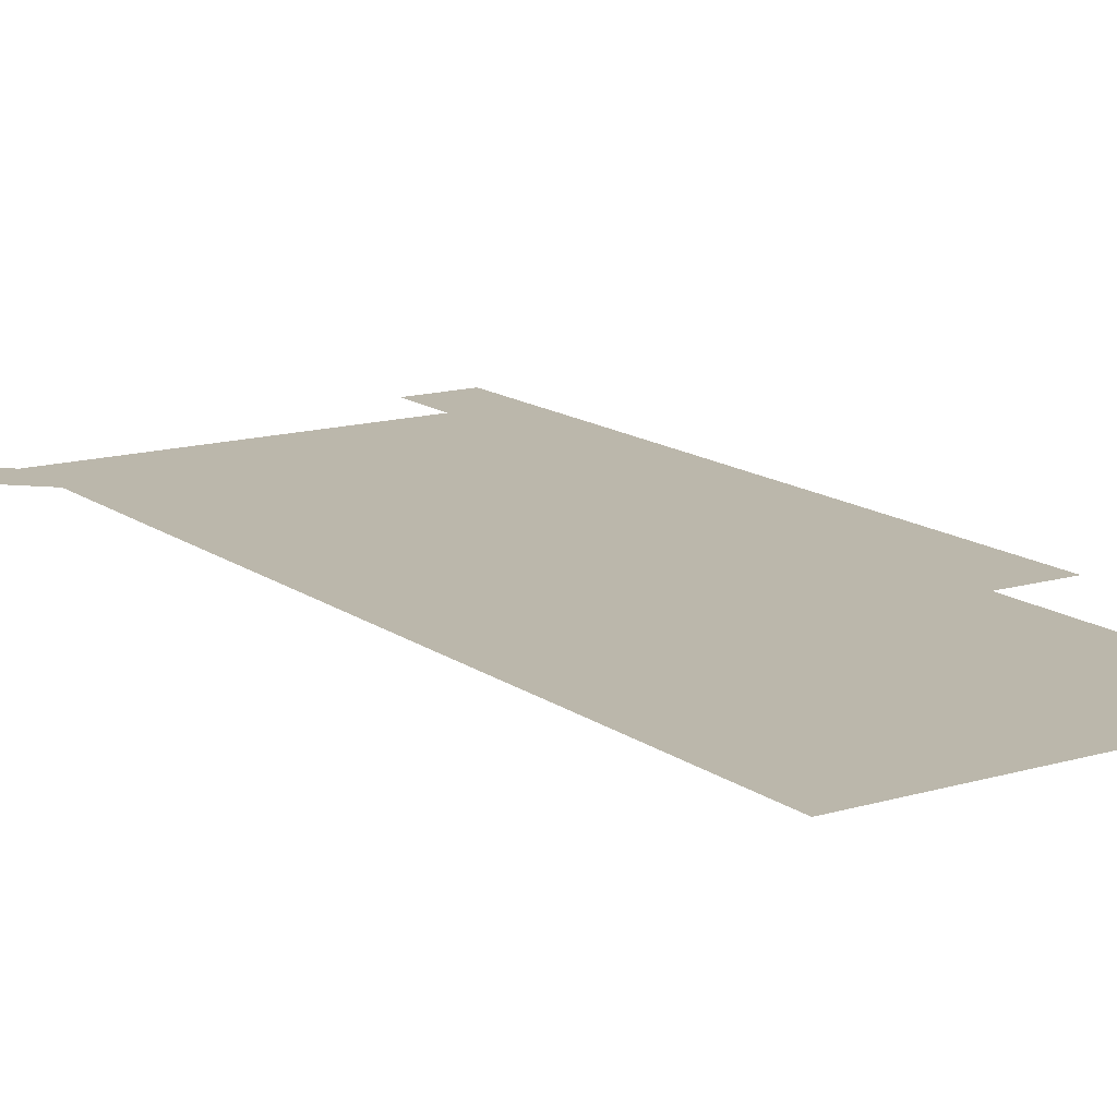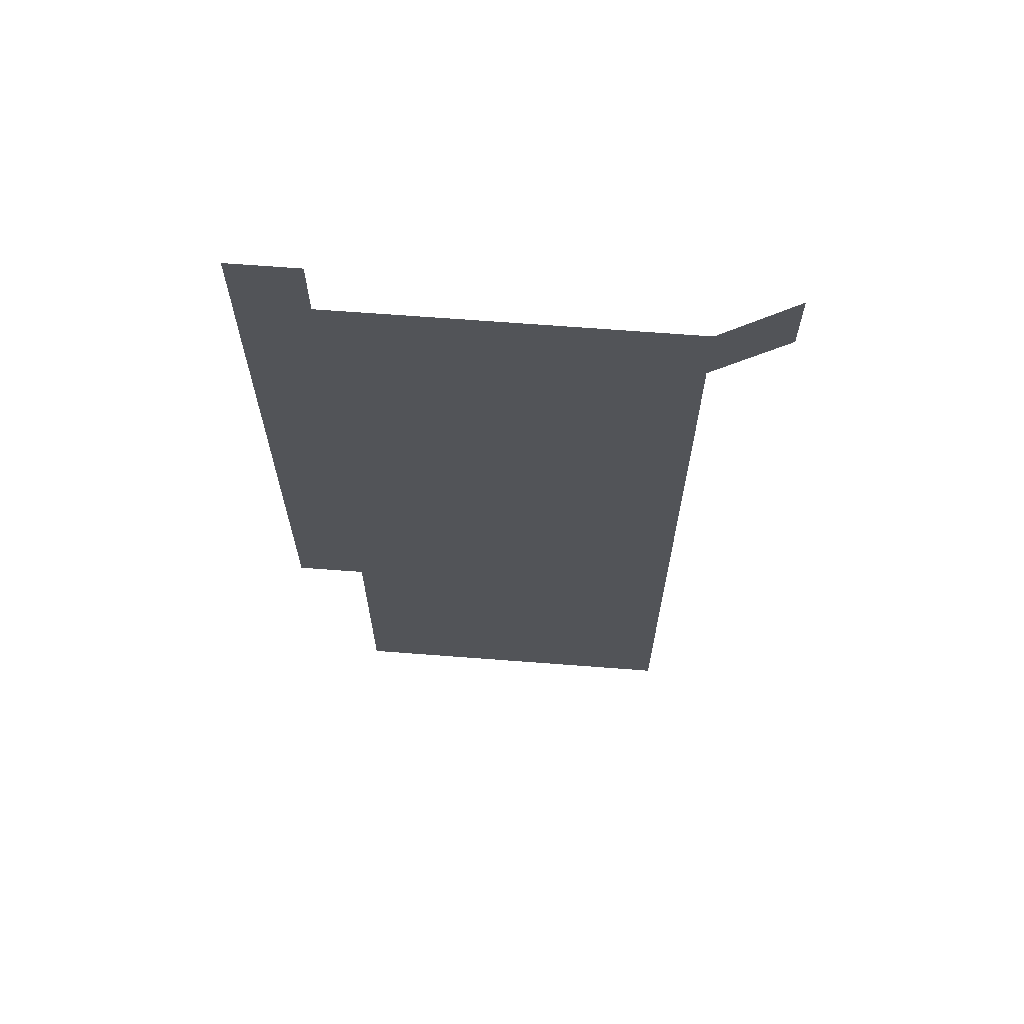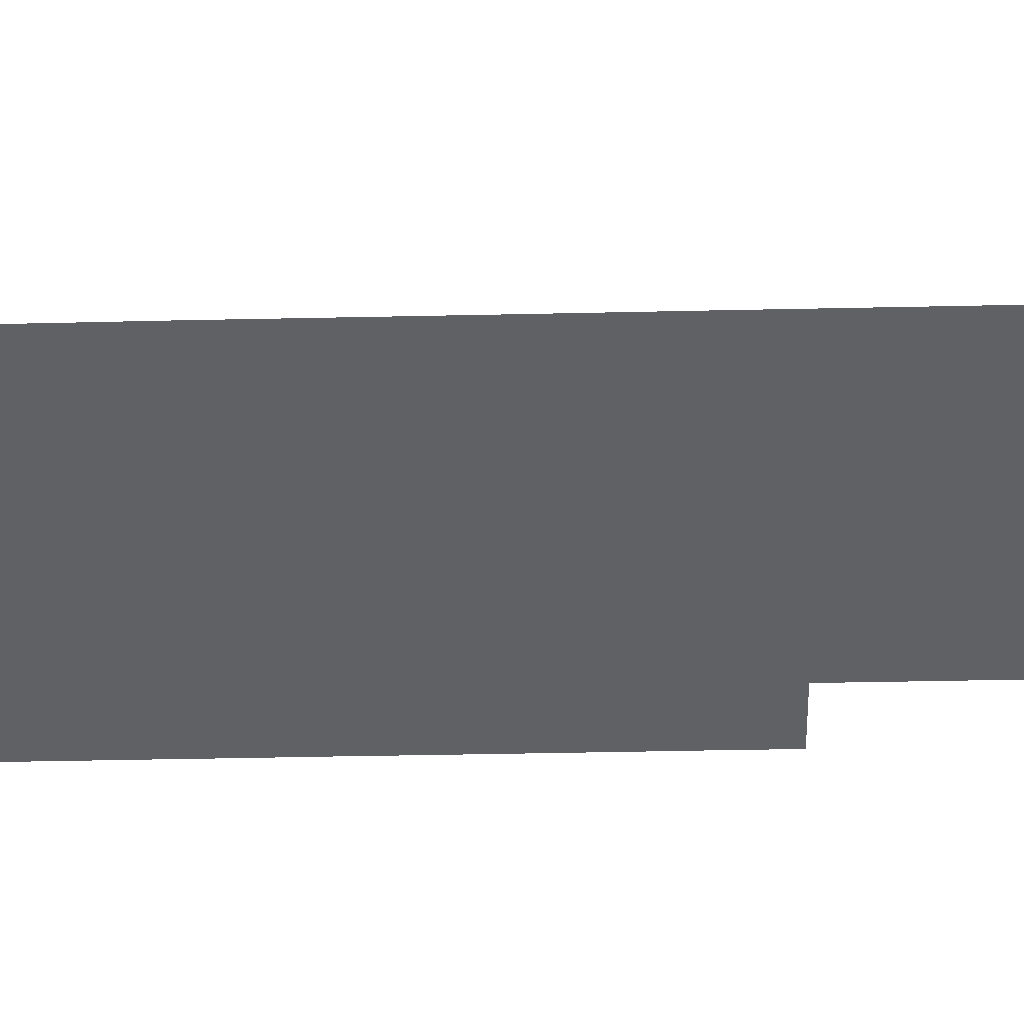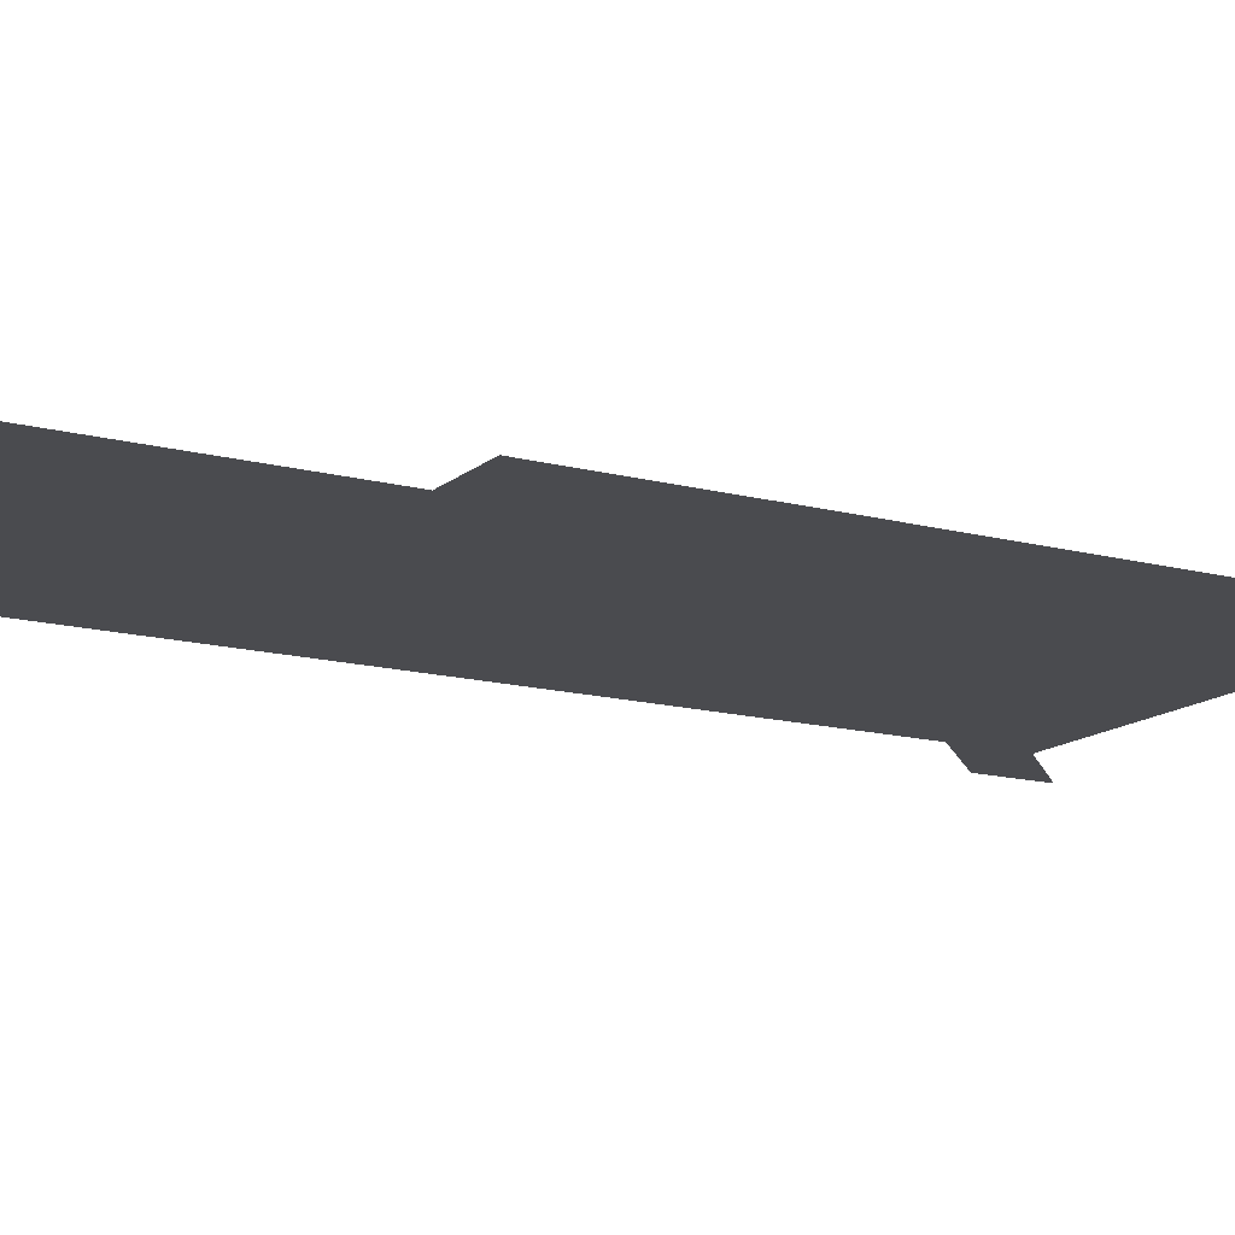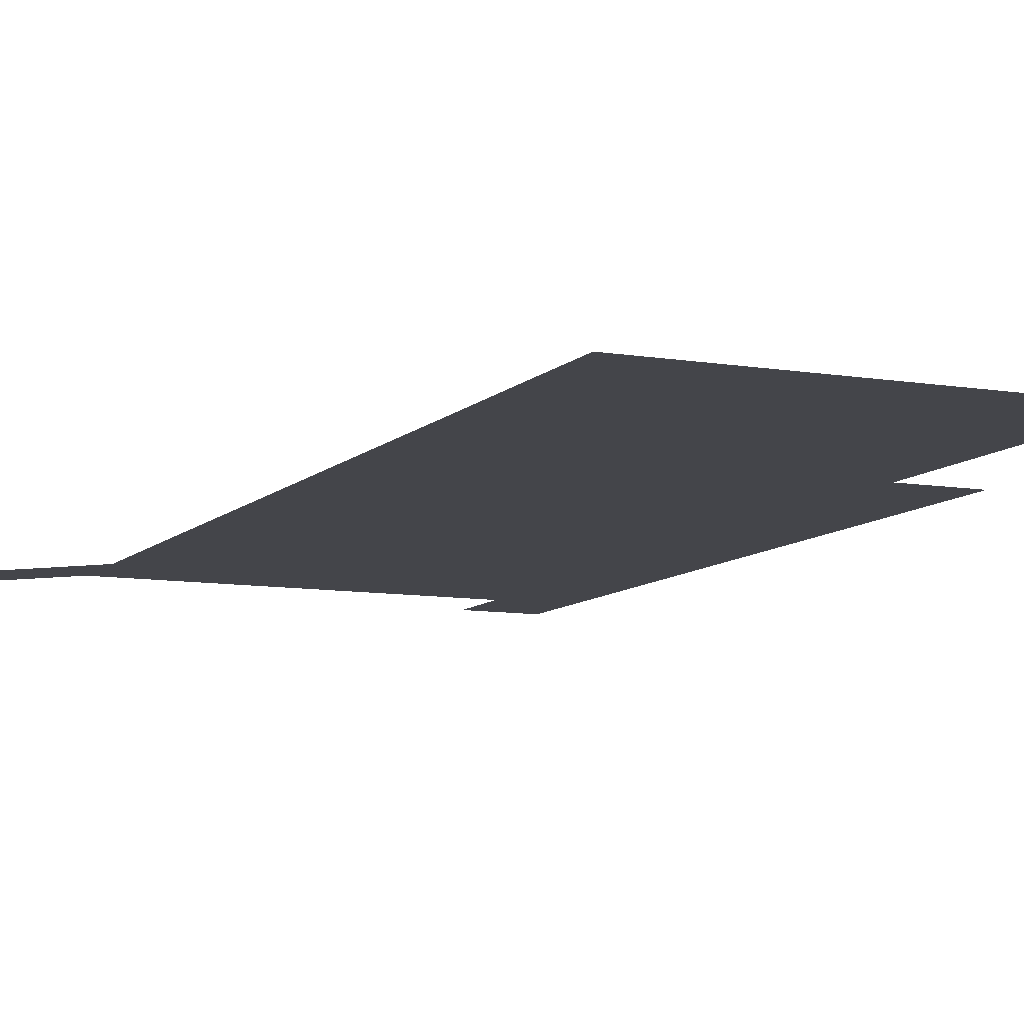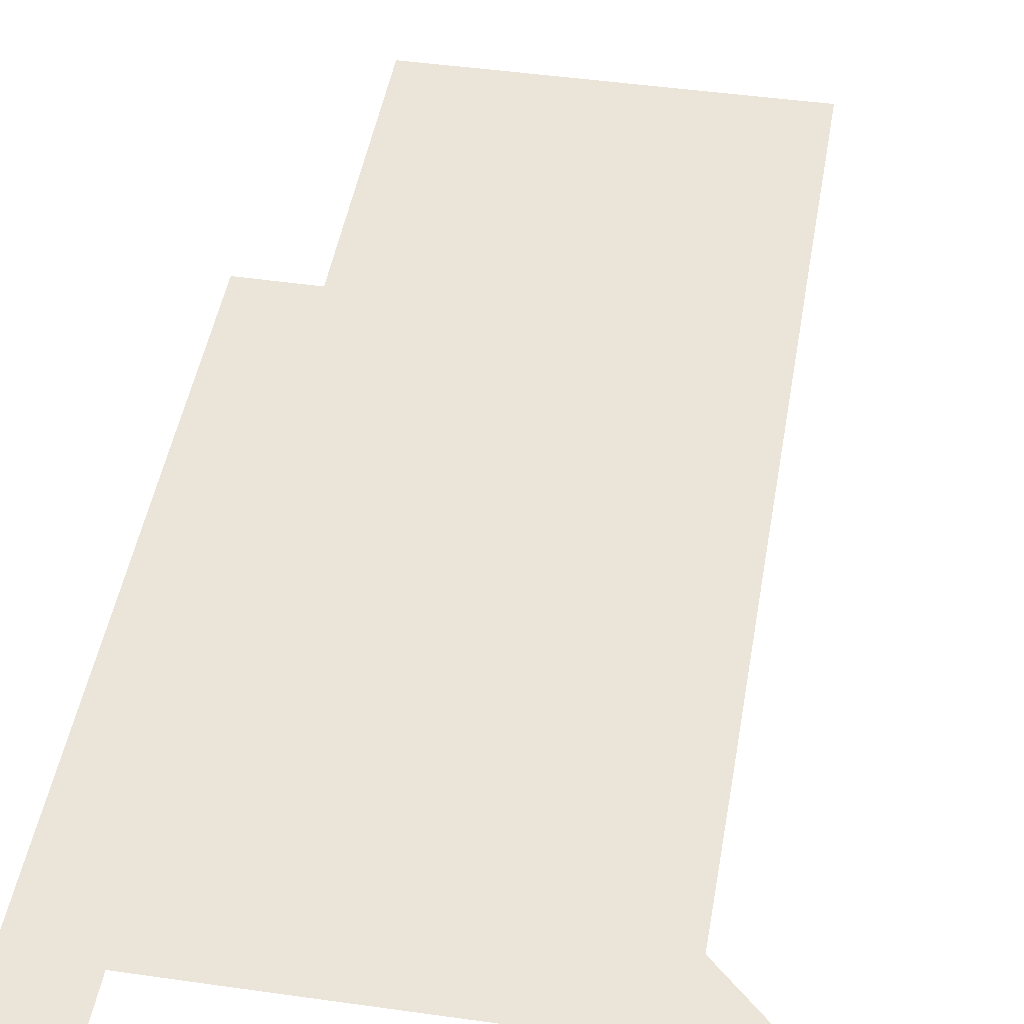
<metadata>
{"format":"obj","ext":"obj","renderer":"f3d","projection":"perspective","resolution":1024,"background":"white","views":[{"elev":14.2,"azim":-33.2,"up":"+Z"},{"elev":67.0,"azim":-175.6,"up":"+Y"},{"elev":-46.5,"azim":-88.6,"up":"+Z"},{"elev":-14.3,"azim":59.6,"up":"+Z"},{"elev":-9.2,"azim":-24.3,"up":"+Z"},{"elev":44.8,"azim":-170.6,"up":"+Z"}]}
</metadata>
<code>
v 450.9 571.1 0
v 451 600.9 0
v 480.9 181 0
v 480.9 210.8 0
v 481 240.8 0
v 481 270.9 0
v 481 300.9 0
v 480.9 330.9 0
v 480.9 360.9 0
v 481 391 0
v 480.9 421 0
v 480.9 451 0
v 480.9 481 0
v 481 511 0
v 481 541 0
v 481 570.9 0
v 510.9 181 0
v 511.2 211.2 0
v 511.1 241.1 0
v 511.1 271 0
v 511 301 0
v 511.1 331 0
v 511 361 0
v 511.1 391 0
v 511 421 0
v 511.1 451 0
v 511.1 481 0
v 511 511 0
v 511 541 0
v 511 571 0
v 540.9 181 0
v 541 211 0
v 541.1 241.1 0
v 541 271 0
v 541 301 0
v 541 331 0
v 541 361 0
v 541 391 0
v 541.1 421 0
v 541 451 0
v 541 481 0
v 541 511 0
v 541 541 0
v 541 571 0
v 571 181 0
v 571 211.1 0
v 571 241.1 0
v 571 270.9 0
v 571 301.1 0
v 571 331 0
v 571 361 0
v 571 391 0
v 571 421 0
v 571 451 0
v 571 481 0
v 571 511 0
v 571 541 0
v 571 571 0
v 601 180.9 0
v 600.9 211.1 0
v 601 241 0
v 601 271.1 0
v 601 301 0
v 601 331 0
v 601 361.1 0
v 601 391 0
v 601 421 0
v 601 451 0
v 601 481 0
v 601 511 0
v 601 541 0
v 601 571 0
v 631 181 0
v 631 210.9 0
v 631 240.9 0
v 631 270.9 0
v 630.9 301.2 0
v 630.9 331 0
v 630.9 361.1 0
v 630.9 391 0
v 631 421 0
v 630.9 451 0
v 630.9 481 0
v 631 511 0
v 630.9 541 0
v 631 570.9 0
v 631 601 0
v 661.1 301 0
v 661.1 330.9 0
v 661.1 360.9 0
v 661.1 390.9 0
v 661.1 420.9 0
v 661 451 0
v 661.1 481 0
v 661 511 0
v 661.1 541 0
v 661 571 0
v 661 601 0
f 15 16 1
f 1 16 2
f 3 17 4
f 17 18 4
f 4 18 5
f 18 19 5
f 5 19 6
f 19 20 6
f 6 20 7
f 20 21 7
f 7 21 8
f 21 22 8
f 8 22 9
f 22 23 9
f 9 23 10
f 23 24 10
f 10 24 11
f 24 25 11
f 11 25 12
f 25 26 12
f 12 26 13
f 26 27 13
f 13 27 14
f 27 28 14
f 14 28 15
f 28 29 15
f 15 29 16
f 29 30 16
f 17 31 18
f 31 32 18
f 18 32 19
f 32 33 19
f 19 33 20
f 33 34 20
f 20 34 21
f 34 35 21
f 21 35 22
f 35 36 22
f 22 36 23
f 36 37 23
f 23 37 24
f 37 38 24
f 24 38 25
f 38 39 25
f 25 39 26
f 39 40 26
f 26 40 27
f 40 41 27
f 27 41 28
f 41 42 28
f 28 42 29
f 42 43 29
f 29 43 30
f 43 44 30
f 31 45 32
f 45 46 32
f 32 46 33
f 46 47 33
f 33 47 34
f 47 48 34
f 34 48 35
f 48 49 35
f 35 49 36
f 49 50 36
f 36 50 37
f 50 51 37
f 37 51 38
f 51 52 38
f 38 52 39
f 52 53 39
f 39 53 40
f 53 54 40
f 40 54 41
f 54 55 41
f 41 55 42
f 55 56 42
f 42 56 43
f 56 57 43
f 43 57 44
f 57 58 44
f 45 59 46
f 59 60 46
f 46 60 47
f 60 61 47
f 47 61 48
f 61 62 48
f 48 62 49
f 62 63 49
f 49 63 50
f 63 64 50
f 50 64 51
f 64 65 51
f 51 65 52
f 65 66 52
f 52 66 53
f 66 67 53
f 53 67 54
f 67 68 54
f 54 68 55
f 68 69 55
f 55 69 56
f 69 70 56
f 56 70 57
f 70 71 57
f 57 71 58
f 71 72 58
f 59 73 60
f 73 74 60
f 60 74 61
f 74 75 61
f 61 75 62
f 75 76 62
f 62 76 63
f 76 77 63
f 63 77 64
f 77 78 64
f 64 78 65
f 78 79 65
f 65 79 66
f 79 80 66
f 66 80 67
f 80 81 67
f 67 81 68
f 81 82 68
f 68 82 69
f 82 83 69
f 69 83 70
f 83 84 70
f 70 84 71
f 84 85 71
f 71 85 72
f 85 86 72
f 77 88 78
f 88 89 78
f 78 89 79
f 89 90 79
f 79 90 80
f 90 91 80
f 80 91 81
f 91 92 81
f 81 92 82
f 92 93 82
f 82 93 83
f 93 94 83
f 83 94 84
f 94 95 84
f 84 95 85
f 95 96 85
f 85 96 86
f 96 97 86
f 86 97 87
f 97 98 87

</code>
